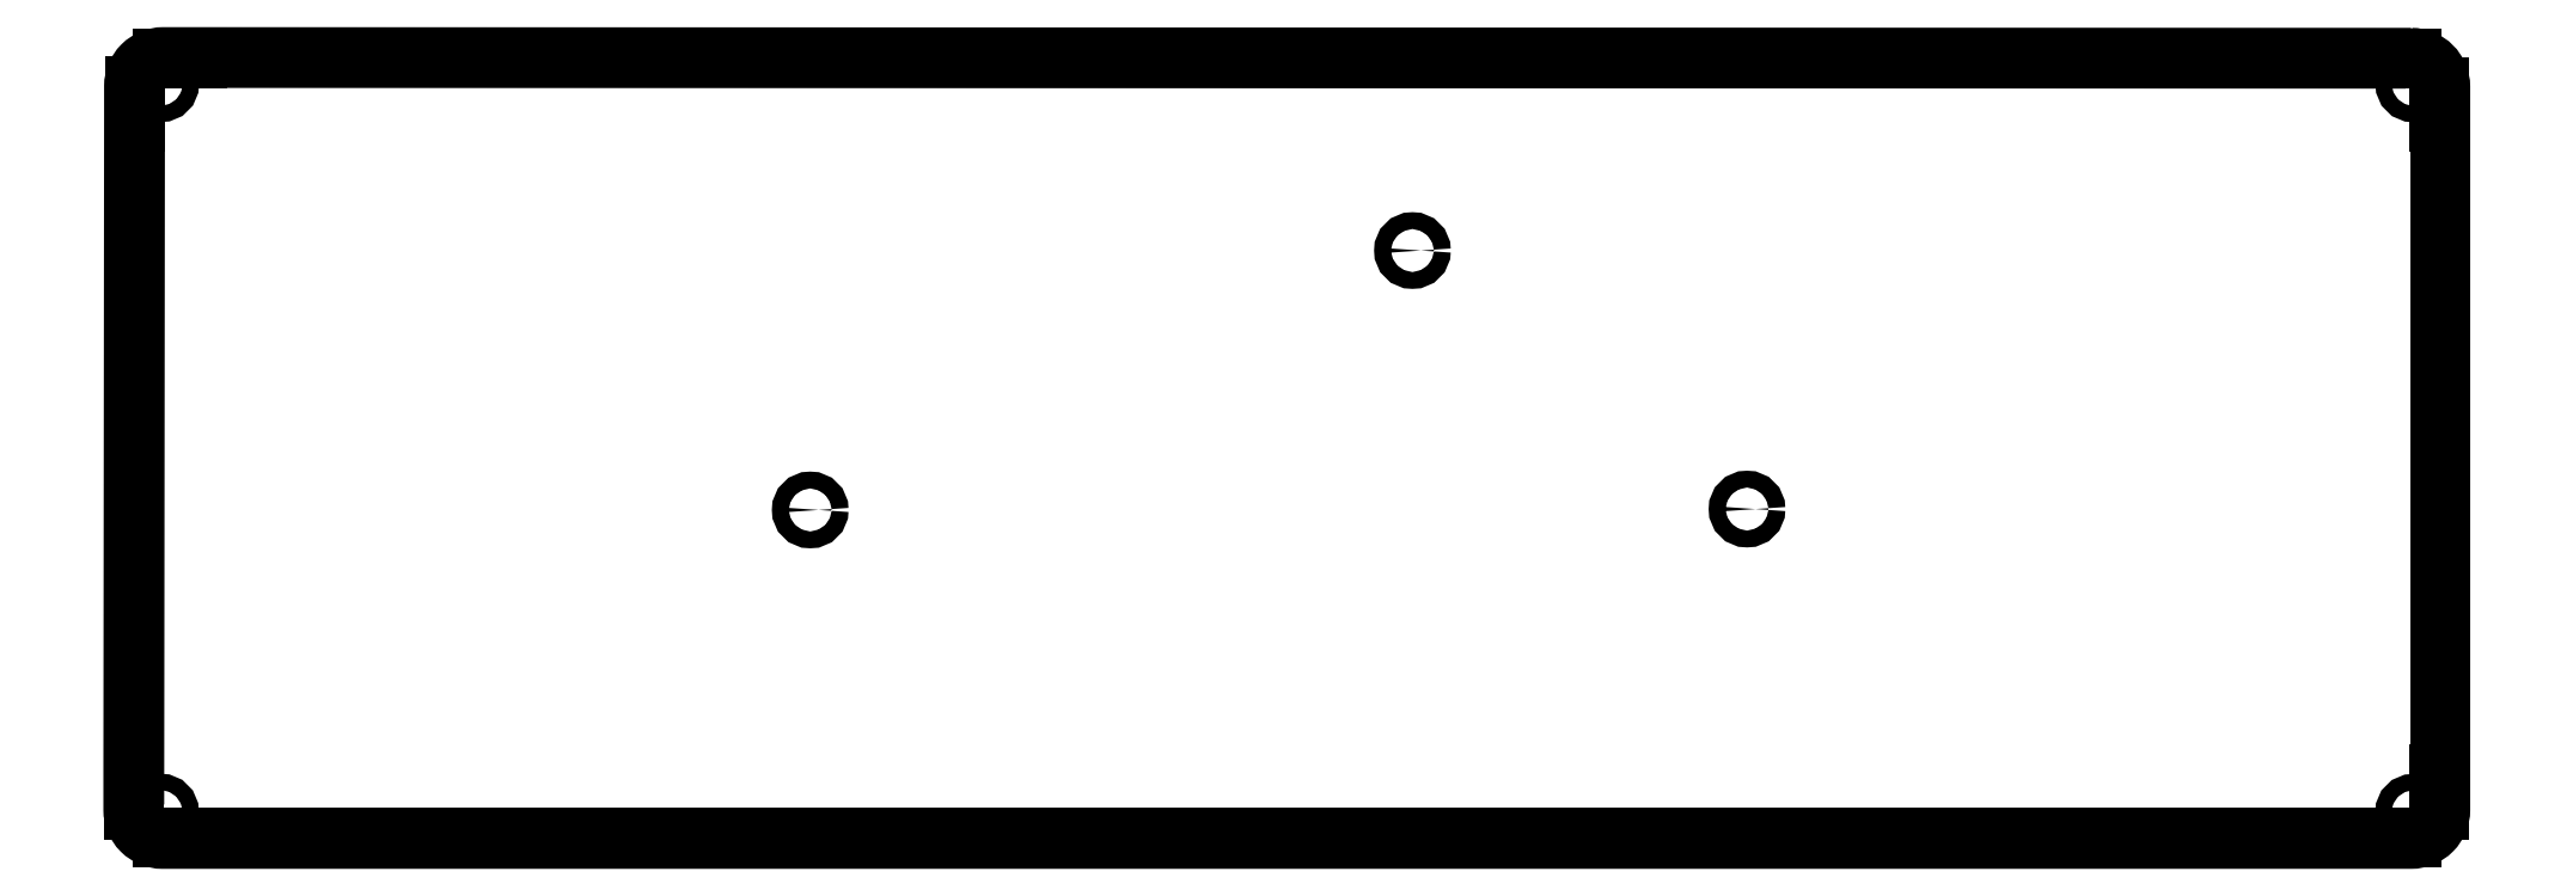
<metadata>
{"format":"dxf","ext":"dxf","renderer":"ezdxf+matplotlib","layout":"modelspace","background":"white","min_lineweight":24,"dpi":150}
</metadata>
<code>
0
SECTION
2
ENTITIES
0
LINE
8
0
10
-339.9
20
119
30
0
11
-339.9
21
114
31
0
0
LINE
8
0
10
-339.9
20
114
30
0
11
-340.1
21
20.97
31
0
0
LINE
8
0
10
-340.1
20
20.97
30
0
11
-340.1
21
15.95
31
0
0
ARC
8
0
10
-336.1
20
15.95
30
0
40
4
210
0
220
0
230
1
50
180
51
270
0
LINE
8
0
10
-336.1
20
11.95
30
0
11
-15.95
21
11.95
31
0
0
ARC
8
0
10
-15.95
20
15.95
30
0
40
4
210
0
220
0
230
1
50
-90
51
0
0
LINE
8
0
10
-11.95
20
15.95
30
0
11
-11.95
21
21
31
0
0
LINE
8
0
10
-11.95
20
114
30
0
11
-11.95
21
119
31
0
0
ARC
8
0
10
-15.95
20
118.9
30
0
40
4
210
0
220
-0
230
1
50
0
51
90
0
LINE
8
0
10
-15.95
20
123
30
0
11
-21
21
123
31
0
0
LINE
8
0
10
-21
20
123
30
0
11
-331
21
123
31
0
0
LINE
8
0
10
-331
20
123
30
0
11
-335.9
21
123.1
31
0
0
ARC
8
0
10
-335.9
20
119.1
30
0
40
4
210
0
220
-0
230
1
50
90
51
180
0
LWPOLYLINE
8
0
90
14
70
1
43
0
10
-15.95
20
123.1
42
-0.4142
10
-11.8
20
119
10
-11.8
20
114
10
-11.8
20
21
10
-11.8
20
15.95
42
-0.4142
10
-15.95
20
11.8
10
-336.1
20
11.8
42
-0.4142
10
-340.2
20
15.95
10
-340.2
20
20.97
10
-340.1
20
114
10
-340.1
20
119
42
-0.4142
10
-335.9
20
123.2
10
-331
20
123.2
10
-21
20
123.1
0
CIRCLE
8
0
10
-15.65
20
15.65
30
0
40
1.15
210
0
220
-0
230
1
0
CIRCLE
8
0
10
-15.62
20
119.3
30
0
40
1.15
210
0
220
-0
230
1
0
CIRCLE
8
0
10
-110.5
20
58.8
30
0
40
1.2
210
0
220
-0
230
1
0
CIRCLE
8
0
10
-158.1
20
95.63
30
0
40
1.2
210
0
220
-0
230
1
0
CIRCLE
8
0
10
-243.8
20
58.67
30
0
40
1.2
210
0
220
-0
230
1
0
CIRCLE
8
0
10
-336.3
20
15.67
30
0
40
1.15
210
0
220
-0
230
1
0
CIRCLE
8
0
10
-336.3
20
119.4
30
0
40
1.15
210
0
220
-0
230
1
0
ENDSEC
0
EOF

</code>
